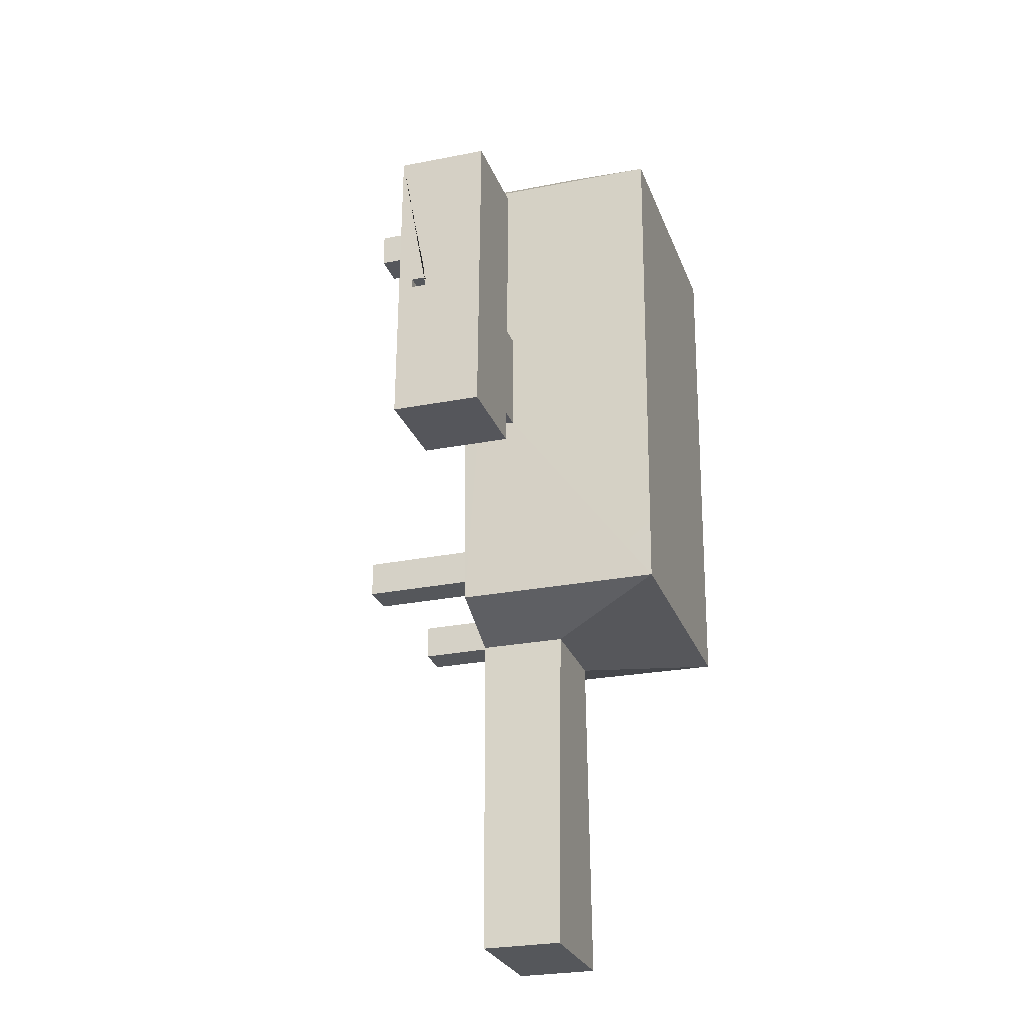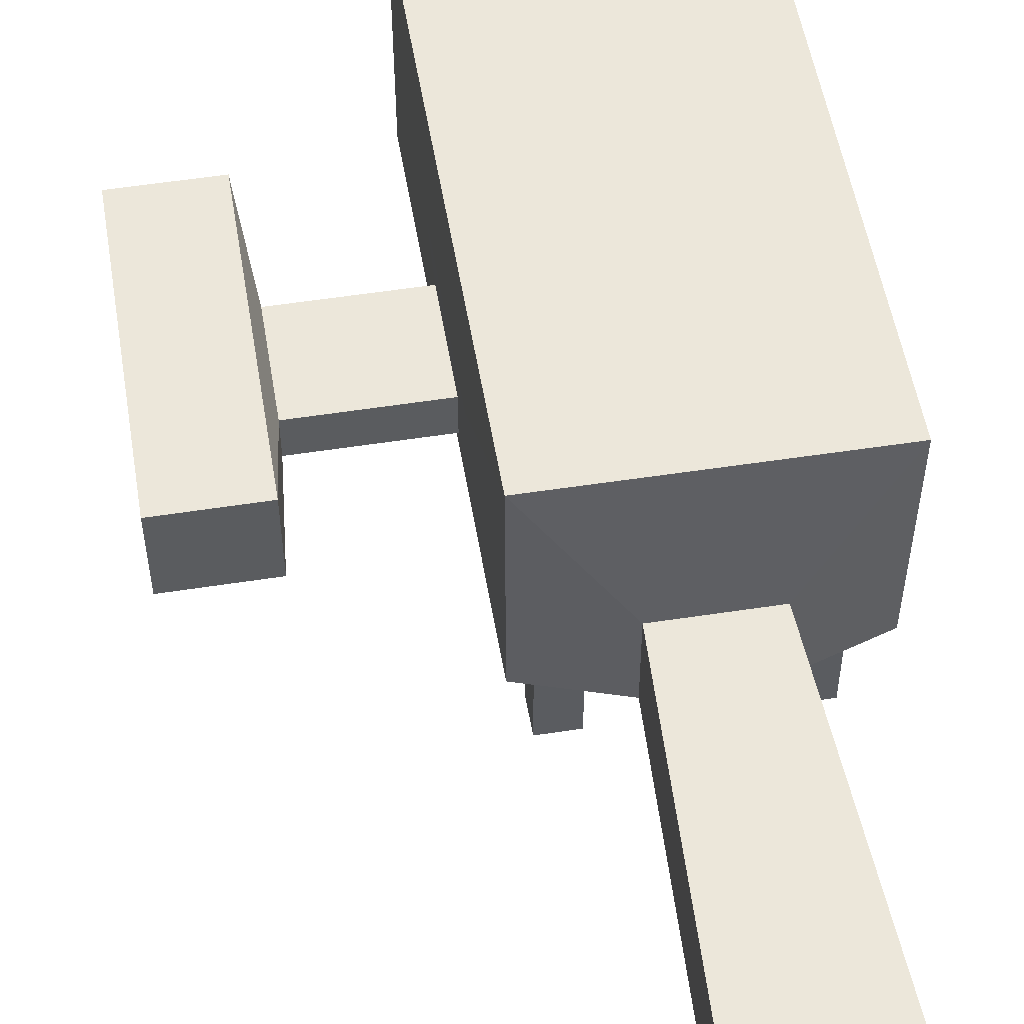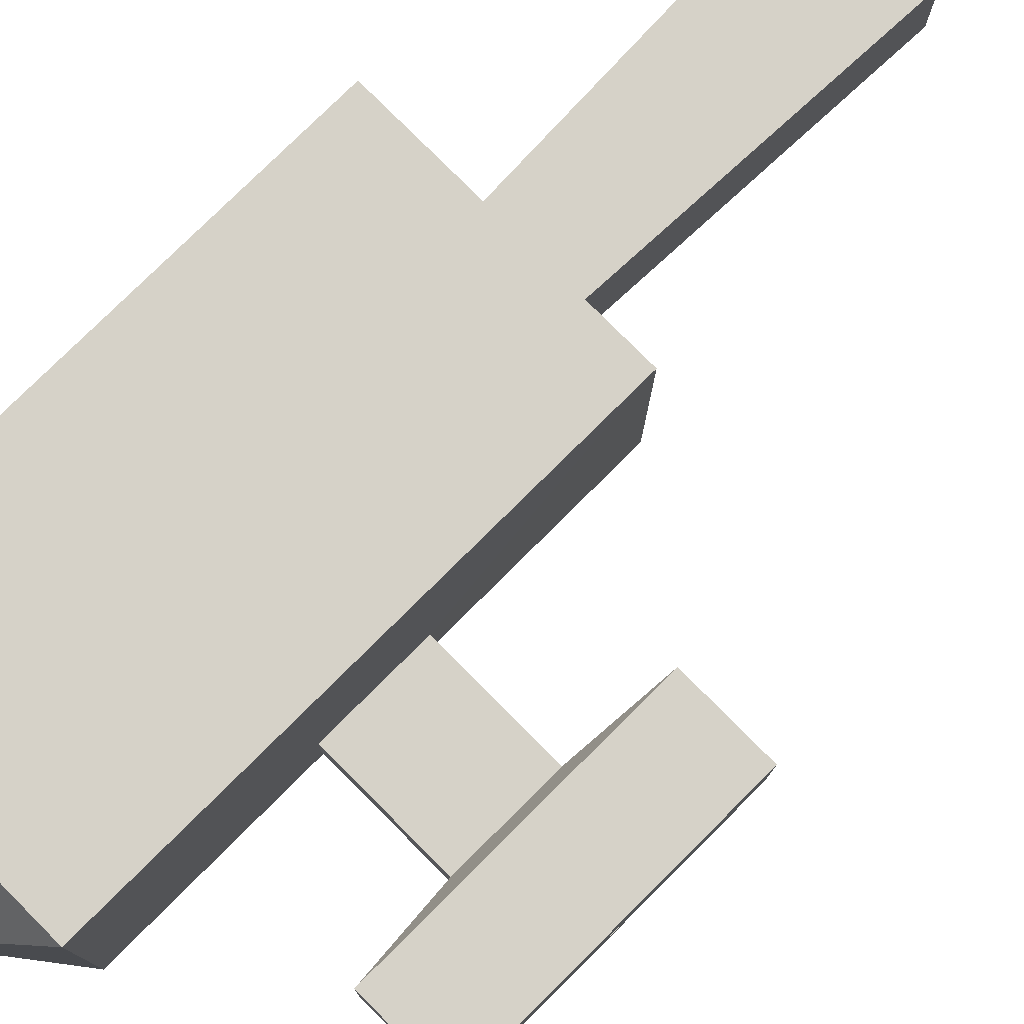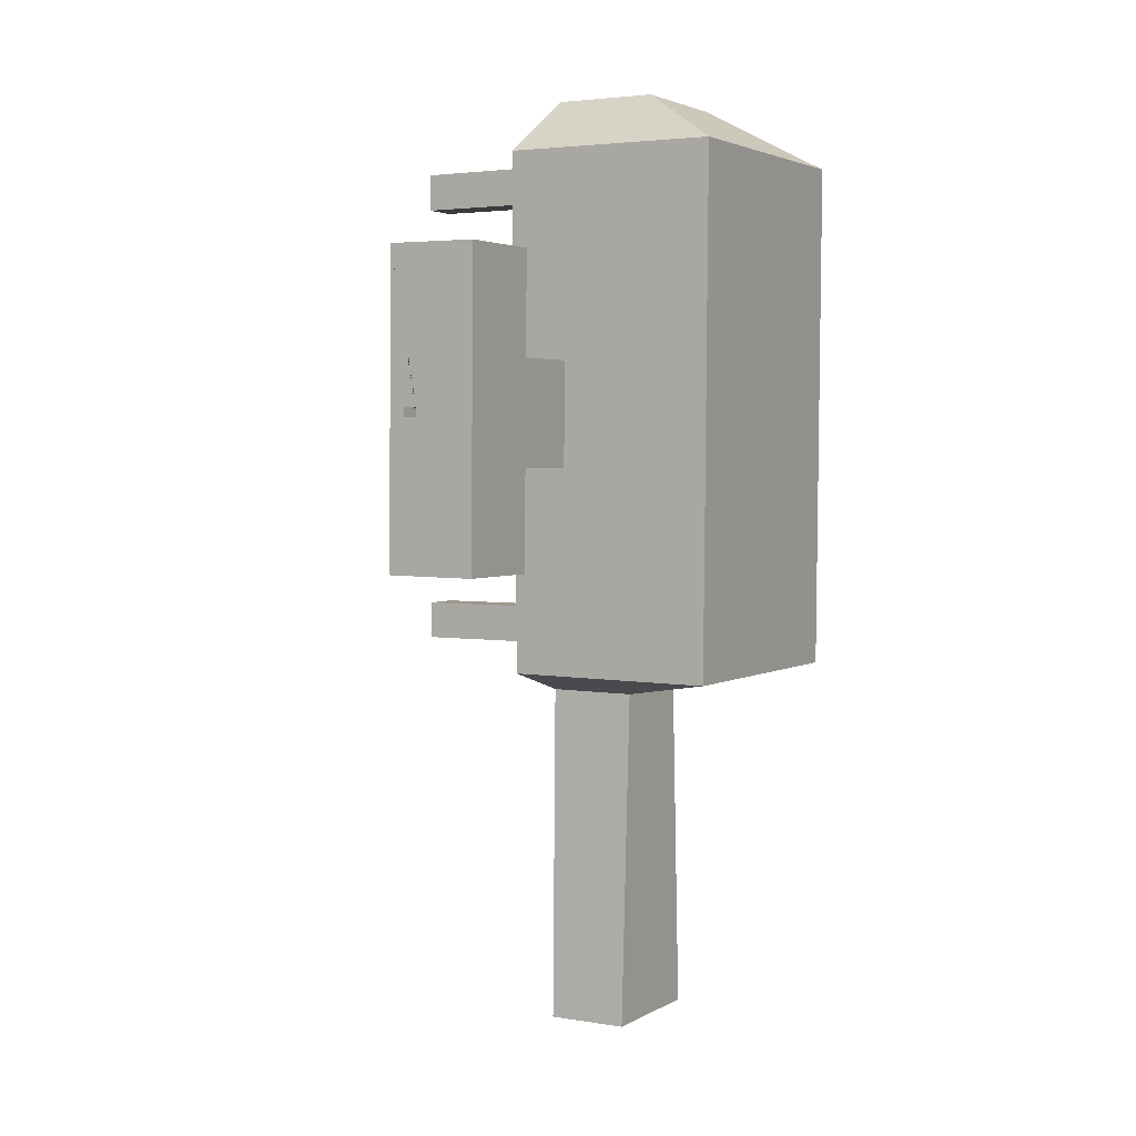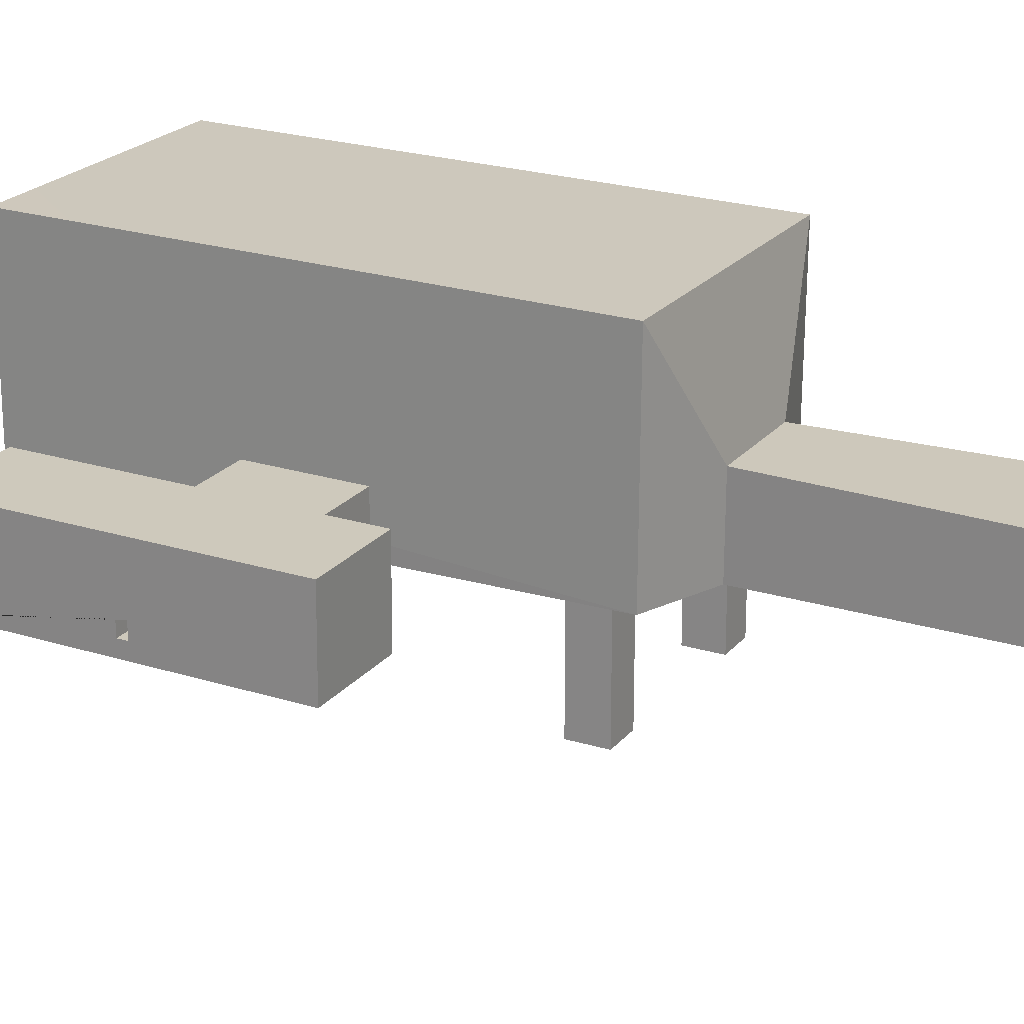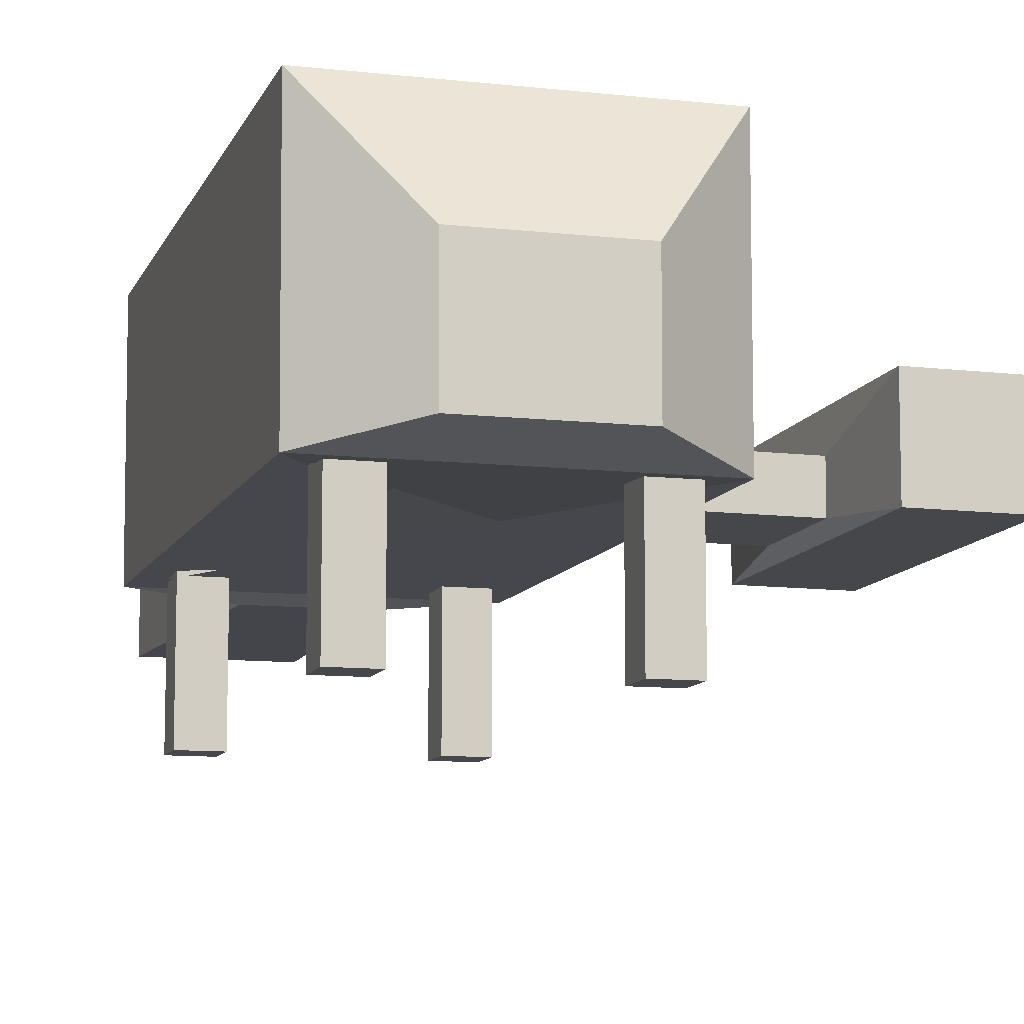
<metadata>
{"format":"obj","ext":"obj","renderer":"f3d","projection":"perspective","resolution":1024,"background":"white","views":[{"elev":-26.4,"azim":107.7,"up":"+Z"},{"elev":52.7,"azim":170.6,"up":"+Y"},{"elev":78.3,"azim":45.1,"up":"+Y"},{"elev":3.0,"azim":119.6,"up":"+Z"},{"elev":21.9,"azim":118.2,"up":"+Y"},{"elev":-10.2,"azim":-16.1,"up":"+Y"}]}
</metadata>
<code>
o Cube.001
v 0.4325 0.2133 5.7
v 0.4325 0.3189 5.7
v 0.4325 0.2133 5.766
v 0.4325 0.3189 5.766
v 0.4138 0.671 5.477
v 0.4138 0.671 5.989
v -0.2316 0.671 5.477
v -0.2316 0.671 5.989
v 0.4138 0.671 6.567
v -0.2316 0.671 6.567
v 0.4138 0.671 4.91
v -0.2316 0.671 4.91
v 0.465 0.675 1.226
v -0.465 0.675 1.226
v -0.3562 0.6797 3.689
v 0.3562 0.6797 3.689
v -0.3535 0.0444 3.694
v 0.3535 0.0444 3.694
v 0.9813 0.08465 3.869
v -0.9813 0.08465 3.869
v -0.465 0.5921 1.226
v -0.465 0.08755 1.226
v 0.465 0.08755 1.226
v 0.465 0.5921 1.226
v -0.9886 1.591 3.857
v -0.9813 0.04813 7.639
v -0.9886 1.622 7.627
v 0.9886 1.591 3.857
v 0.9813 0.04813 7.639
v 0.9886 1.622 7.627
v 0.453 0.8971 8.047
v 0.4496 0.1514 8.052
v 0.9836 0.1865 5.368
v 0.9836 0.1928 6.131
v -0.453 0.8971 8.047
v -0.4496 0.1514 8.052
v 1.898 0.1819 5.368
v 1.898 0.1882 6.131
v 0.9851 0.4861 6.128
v 0.9851 0.4798 5.365
v 1.9 0.4752 5.365
v 1.9 0.4815 6.128
v 1.973 0.7582 6.83
v 1.973 0.7403 4.659
v 1.969 0.1205 6.837
v 1.969 0.1027 4.665
v 2.635 0.09935 4.666
v 2.635 0.1172 6.837
v 2.639 0.737 4.659
v 2.639 0.7548 6.83
v -0.2316 0.1582 5.989
v -0.2316 0.1599 6.199
v -0.2316 0.1629 6.567
v -0.2316 0.154 5.477
v -0.2316 0.1493 4.91
v 0.4138 0.1629 6.567
v 0.4138 0.1582 5.989
v 0.4138 0.1493 4.91
v 0.4138 0.154 5.477
v 0.4295 0.1566 5.802
v 0.4294 0.1555 5.663
v 2.636 0.2133 5.765
v 2.636 0.2133 5.766
v 2.636 0.2133 5.7
v 2.636 0.3189 5.766
v 2.636 0.3189 5.7
v 2.636 0.3189 5.701
v -0.7923 0.1154 4.326
v -0.5313 0.1154 4.326
v -0.7923 0.1154 4.065
v -0.5313 0.1154 4.065
v -0.7923 -0.7771 4.065
v -0.7923 -0.7771 4.326
v -0.5313 -0.7771 4.326
v -0.5313 -0.7771 4.065
v -0.7857 0.1229 7.535
v -0.5247 0.1229 7.535
v -0.7857 0.1229 7.274
v -0.5247 0.1229 7.274
v -0.7857 -0.7696 7.274
v -0.7857 -0.7696 7.535
v -0.5247 -0.7696 7.535
v -0.5247 -0.7696 7.274
v 0.5457 0.1229 7.535
v 0.8067 0.1229 7.535
v 0.5457 0.1229 7.274
v 0.8067 0.1229 7.274
v 0.5457 -0.7696 7.274
v 0.5457 -0.7696 7.535
v 0.8067 -0.7696 7.535
v 0.8067 -0.7696 7.274
v 0.5451 0.1229 4.348
v 0.8061 0.1229 4.348
v 0.5451 0.1229 4.087
v 0.8061 0.1229 4.087
v 0.5451 -0.7696 4.087
v 0.5451 -0.7696 4.348
v 0.8061 -0.7696 4.348
v 0.8061 -0.7696 4.087
f 4 6 5 2
f 4 65 63 3
f 1 64 66 2
f 2 66 67 65 4
f 3 63 62 64 1
f 1 61 60 3
f 3 60 57 6 4
f 2 5 59 61 1
f 6 8 7 5
f 6 9 10 8
f 8 10 53 52 51
f 11 12 55 58
f 5 11 58 59
f 7 12 11 5
f 13 14 15 16
f 17 18 19 20
f 23 13 16 18
f 14 22 17 15
f 22 23 18 17
f 13 23 22 14
f 25 20 26 27
f 18 16 28 19
f 16 15 25 28
f 15 17 20 25
f 29 30 31 32
f 20 19 29 60 61 59 58 55 54 51 52 26
f 29 19 33 34
f 28 25 27 30
f 31 35 36 32
f 30 27 35 31
f 27 26 36 35
f 26 29 32 36
f 34 33 37 38
f 30 29 34 39
f 28 30 39 40
f 19 28 40 33
f 41 42 43 44
f 33 40 41 37
f 40 39 42 41
f 39 34 38 42
f 45 46 47 48
f 42 38 45 43
f 38 37 46 45
f 37 41 44 46
f 47 49 67 66 64 62 48
f 46 44 49 47
f 44 43 50 49
f 43 45 48 50
f 56 9 6 57
f 54 7 8 51
f 53 10 9 56
f 26 52 53 56 57 60 29
f 55 12 7 54
f 48 62 63 65 67 49 50
f 51 54 55 58 59 61 60 57 56 53 52
f 68 70 71 69
f 73 74 75 72
f 71 70 72 75
f 68 69 74 73
f 69 71 75 74
f 70 68 73 72
f 76 78 79 77
f 81 82 83 80
f 79 78 80 83
f 76 77 82 81
f 77 79 83 82
f 78 76 81 80
f 84 86 87 85
f 89 90 91 88
f 87 86 88 91
f 84 85 90 89
f 85 87 91 90
f 86 84 89 88
f 92 94 95 93
f 97 98 99 96
f 95 94 96 99
f 92 93 98 97
f 93 95 99 98
f 94 92 97 96
l 14 21
l 13 24

</code>
